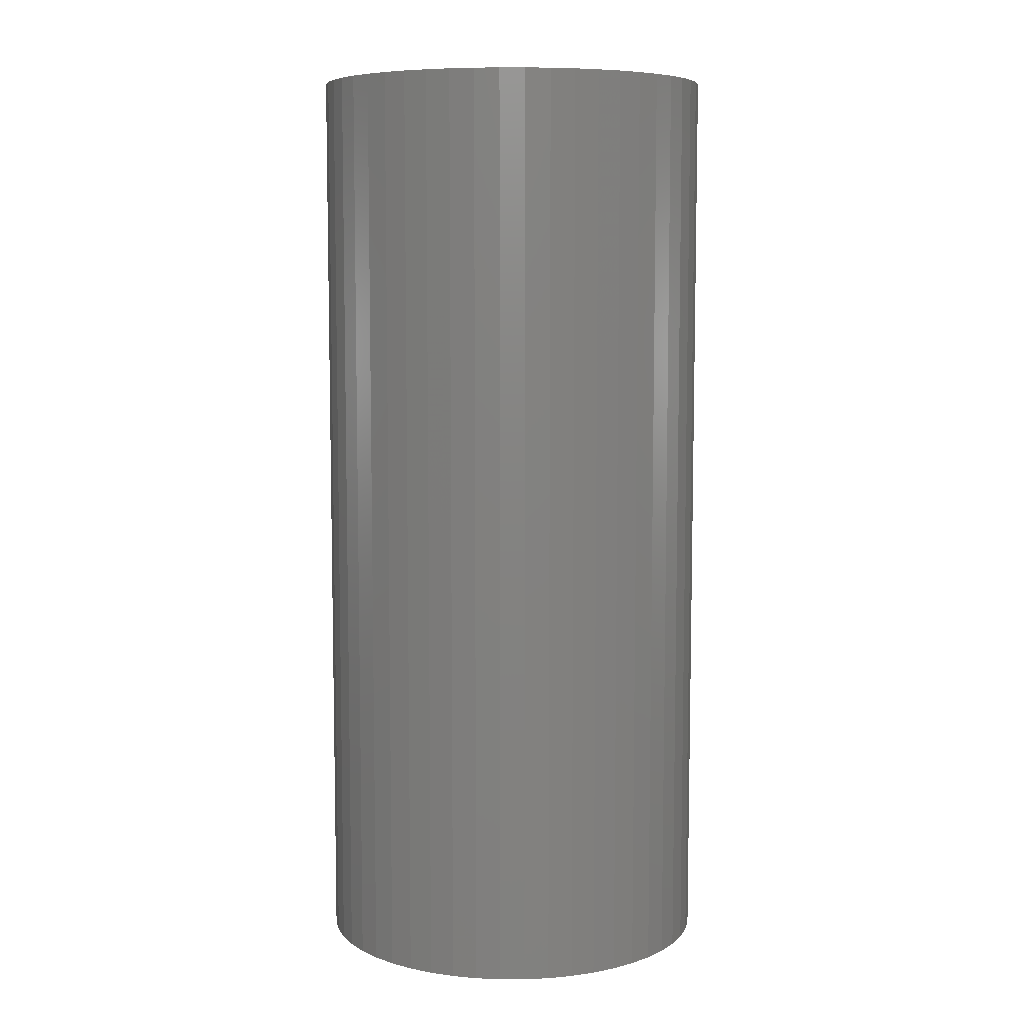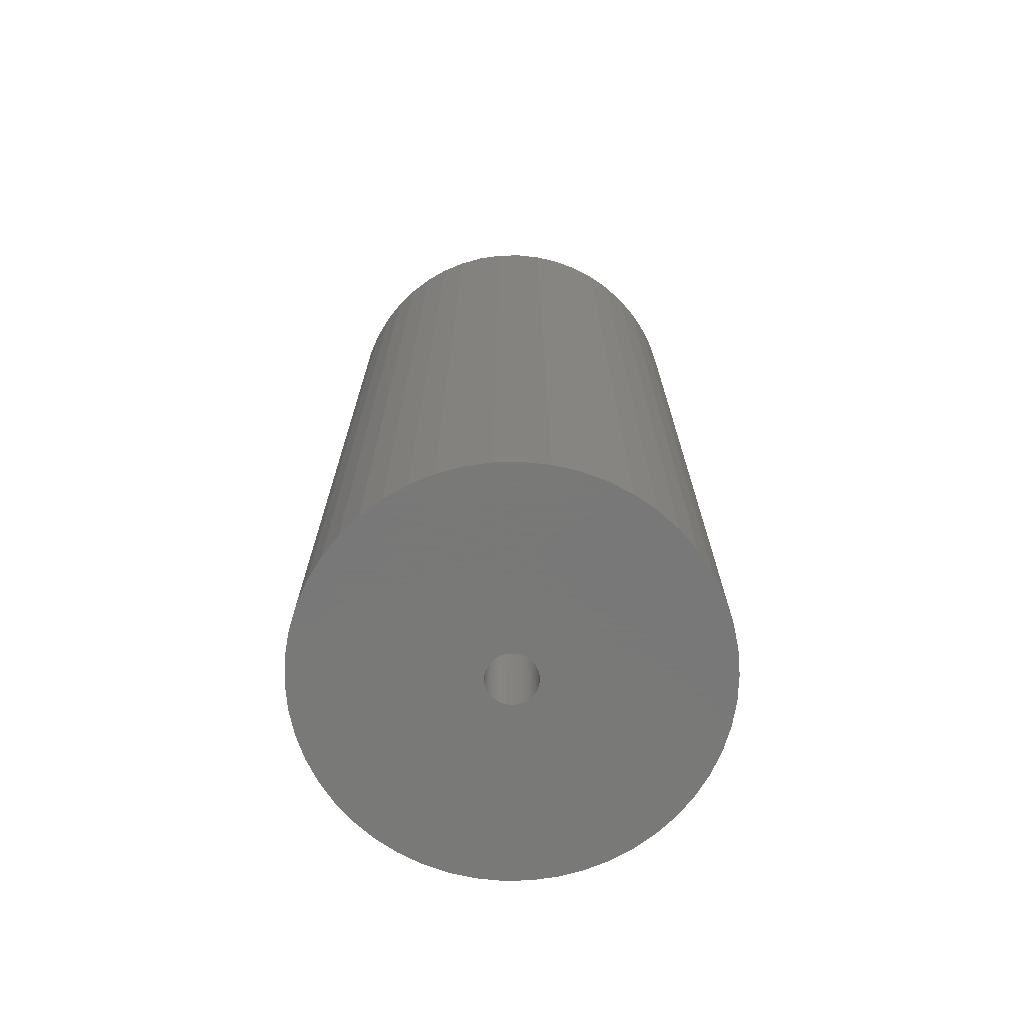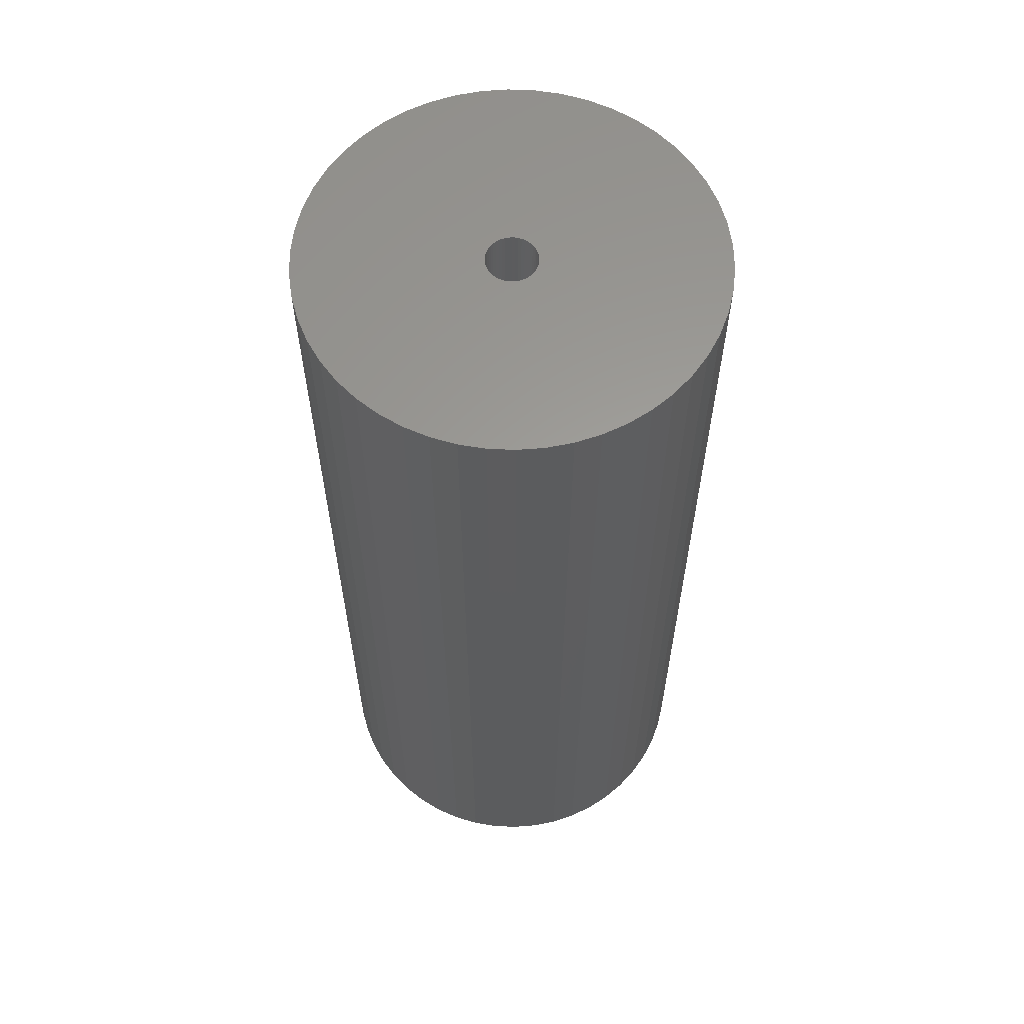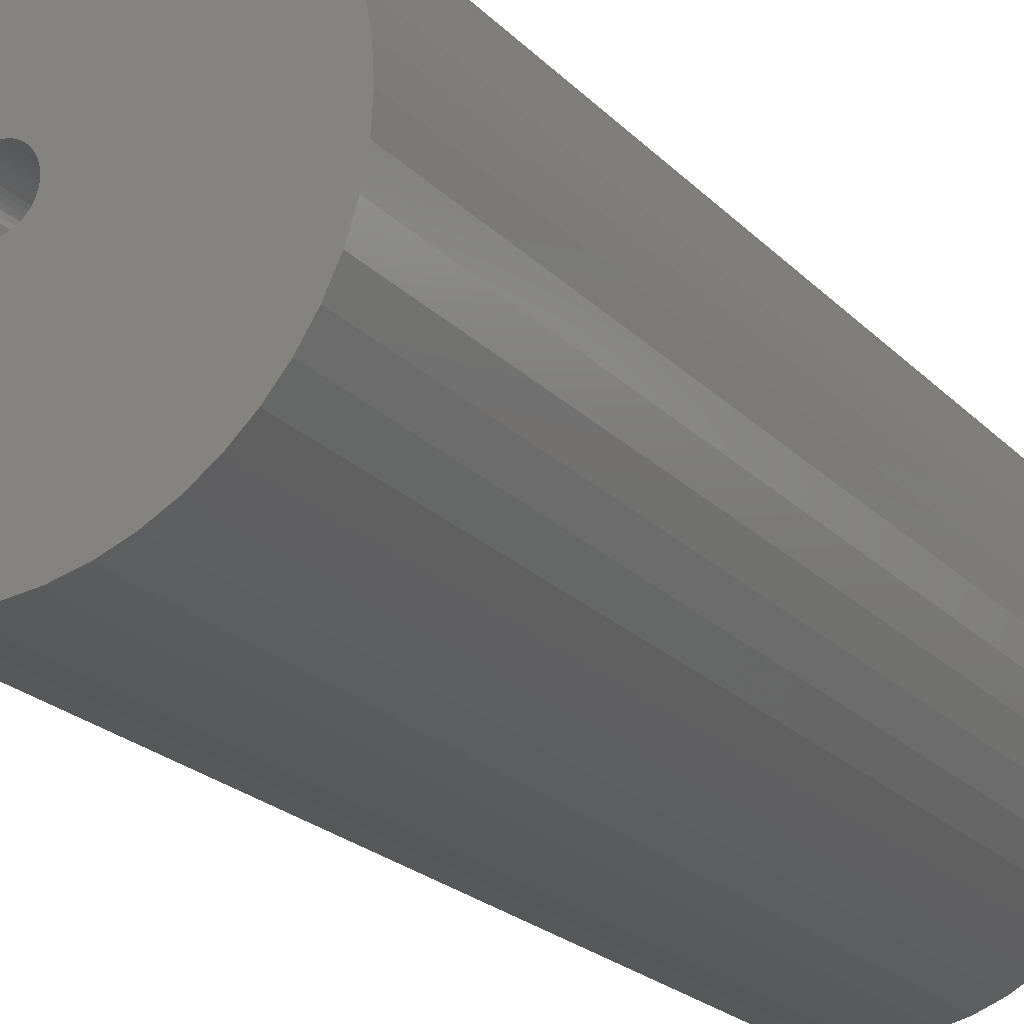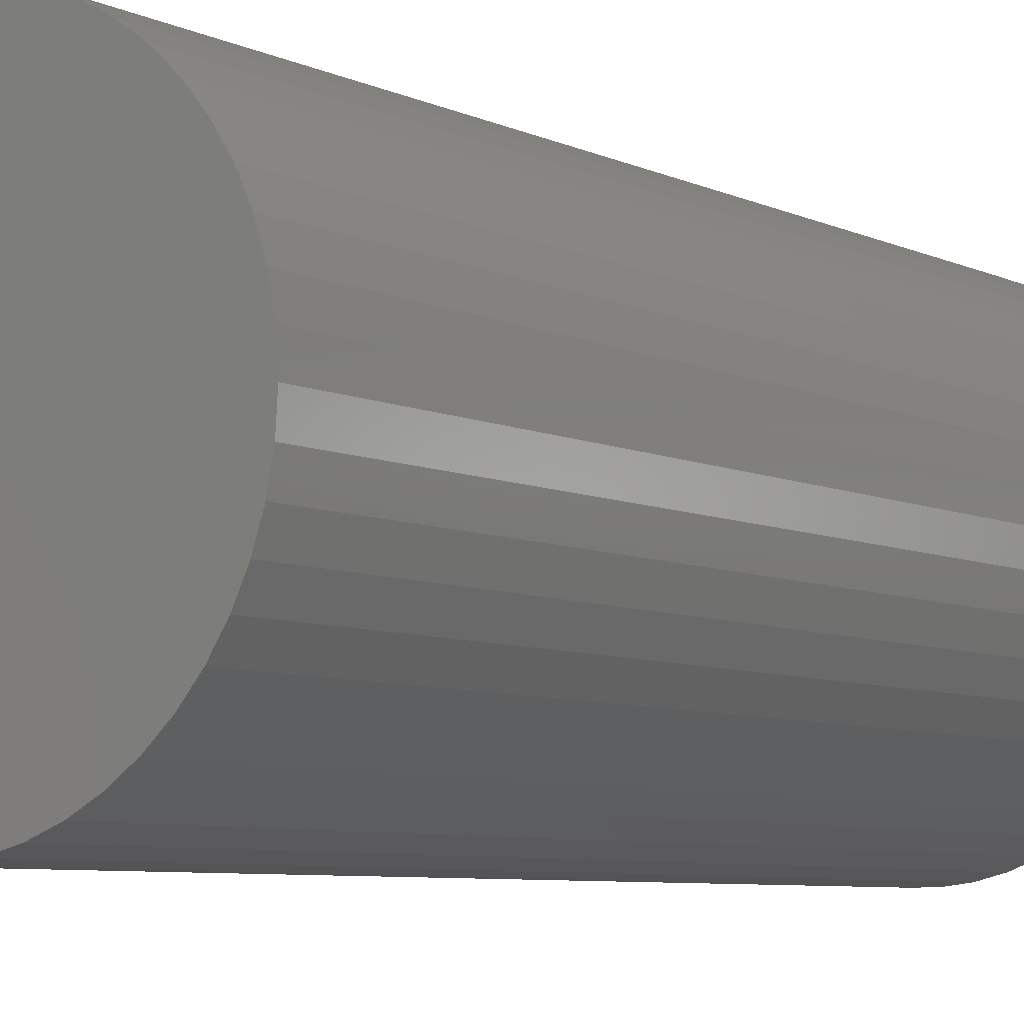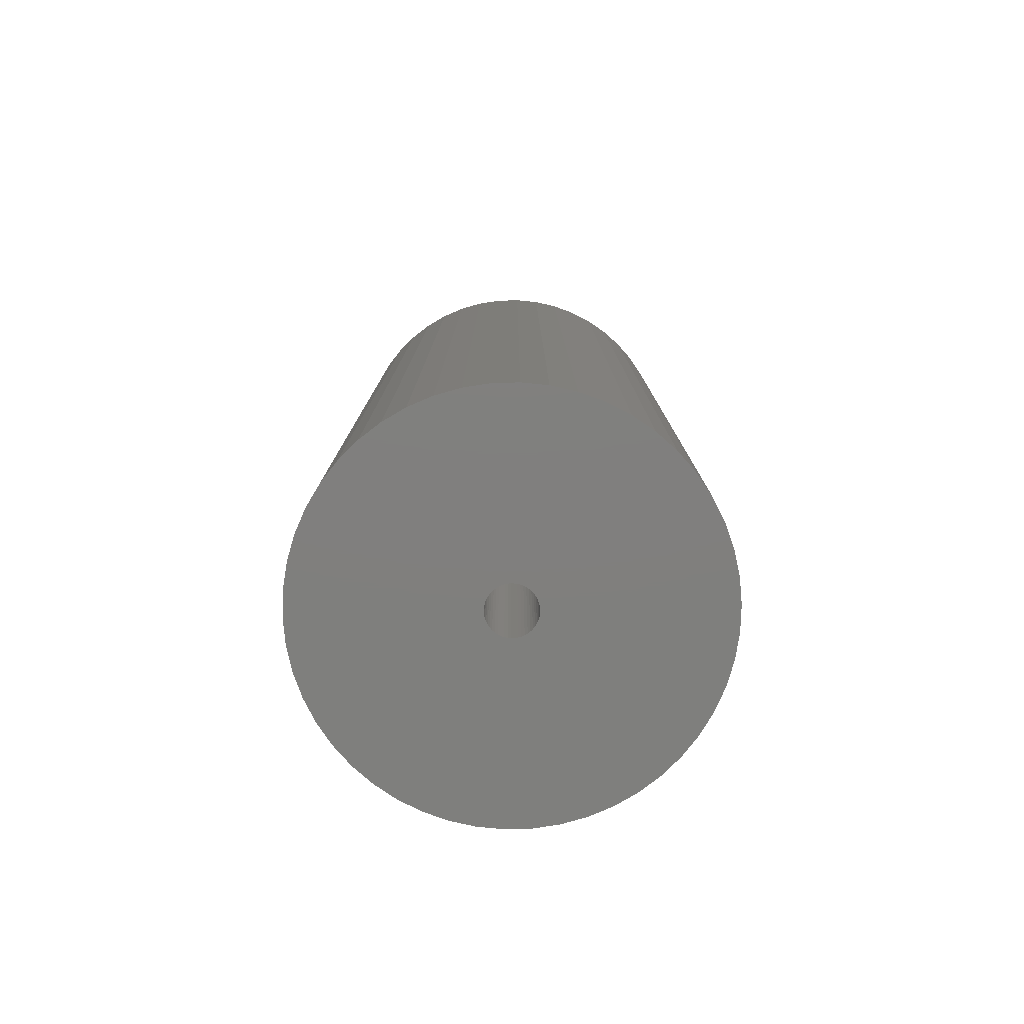
<metadata>
{"format":"stl","ext":"stl","renderer":"f3d","projection":"perspective","resolution":1024,"background":"white","views":[{"elev":7.5,"azim":-158.5,"up":"+Z"},{"elev":-71.5,"azim":-99.7,"up":"+Z"},{"elev":60.7,"azim":-47.8,"up":"+Z"},{"elev":-21.2,"azim":-150.0,"up":"+Y"},{"elev":-6.3,"azim":-145.5,"up":"+Y"},{"elev":-79.3,"azim":-92.0,"up":"+Z"}]}
</metadata>
<code>
# stl→obj: 200 verts, 400 faces
v 10.23 4.049 25.5
v 9.639 5.299 -25.5
v 9.639 5.299 25.5
v 10.23 4.049 -25.5
v 8.899 6.466 -25.5
v 8.899 6.466 25.5
v 3.399 10.46 -25.5
v 2.061 10.81 25.5
v 3.399 10.46 25.5
v 2.061 10.81 -25.5
v 4.684 9.953 -25.5
v 4.684 9.953 25.5
v -3.399 10.46 -25.5
v -4.684 9.953 25.5
v -3.399 10.46 25.5
v -4.684 9.953 -25.5
v -10.23 4.049 -25.5
v -9.639 5.299 25.5
v -9.639 5.299 -25.5
v -10.23 4.049 25.5
v 10.91 -1.379 25.5
v 11 0 -25.5
v 11 0 25.5
v 10.91 -1.379 -25.5
v 8.019 7.53 -25.5
v 7.012 8.476 25.5
v 8.019 7.53 25.5
v 7.012 8.476 -25.5
v 0.6907 10.98 25.5
v 0.6907 10.98 -25.5
v 5.894 9.288 -25.5
v 5.894 9.288 25.5
v -11 0 -25.5
v -10.91 1.379 25.5
v -10.91 1.379 -25.5
v -11 0 25.5
v -8.899 6.466 -25.5
v -8.019 7.53 25.5
v -8.019 7.53 -25.5
v -8.899 6.466 25.5
v -0.6907 10.98 -25.5
v -2.061 10.81 25.5
v -0.6907 10.98 25.5
v -2.061 10.81 -25.5
v -7.012 8.476 -25.5
v -7.012 8.476 25.5
v 9.639 -5.299 25.5
v 10.23 -4.049 -25.5
v 10.23 -4.049 25.5
v 9.639 -5.299 -25.5
v -8.019 -7.53 -25.5
v -7.012 -8.476 25.5
v -8.019 -7.53 25.5
v -7.012 -8.476 -25.5
v -9.639 -5.299 -25.5
v -10.23 -4.049 25.5
v -10.23 -4.049 -25.5
v -9.639 -5.299 25.5
v 4.684 -9.953 -25.5
v 5.894 -9.288 25.5
v 4.684 -9.953 25.5
v 5.894 -9.288 -25.5
v 10.65 2.736 25.5
v 10.65 2.736 -25.5
v 1.35 0 25.5
v 10.91 1.379 25.5
v 1.339 0.1692 25.5
v 1.308 0.3357 25.5
v 1.339 -0.1692 25.5
v 1.255 0.497 25.5
v 10.65 -2.736 25.5
v 1.183 0.6504 25.5
v 1.308 -0.3357 25.5
v 1.092 0.7935 25.5
v 0.9841 0.9241 25.5
v 1.255 -0.497 25.5
v 0.8605 1.04 25.5
v 0.7234 1.14 25.5
v 1.183 -0.6504 25.5
v 0.5748 1.222 25.5
v 8.899 -6.466 25.5
v 0.4172 1.284 25.5
v 1.092 -0.7935 25.5
v 8.019 -7.53 25.5
v 0.253 1.326 25.5
v 0.08477 1.347 25.5
v -0.08477 1.347 25.5
v -0.253 1.326 25.5
v -0.4172 1.284 25.5
v -0.5748 1.222 25.5
v -0.7234 1.14 25.5
v -5.894 9.288 25.5
v -0.8605 1.04 25.5
v -0.9841 0.9241 25.5
v -1.092 0.7935 25.5
v 0.9841 -0.9241 25.5
v 7.012 -8.476 25.5
v 0.8605 -1.04 25.5
v 0.7234 -1.14 25.5
v 0.5748 -1.222 25.5
v 3.399 -10.46 25.5
v 0.4172 -1.284 25.5
v 2.061 -10.81 25.5
v 0.253 -1.326 25.5
v 0.6907 -10.98 25.5
v 0.08477 -1.347 25.5
v -0.08477 -1.347 25.5
v -0.6907 -10.98 25.5
v -0.253 -1.326 25.5
v -2.061 -10.81 25.5
v -0.4172 -1.284 25.5
v -3.399 -10.46 25.5
v -0.5748 -1.222 25.5
v -4.684 -9.953 25.5
v -0.7234 -1.14 25.5
v -5.894 -9.288 25.5
v -0.8605 -1.04 25.5
v -0.9841 -0.9241 25.5
v -1.092 -0.7935 25.5
v -8.899 -6.466 25.5
v -1.183 -0.6504 25.5
v -1.255 -0.497 25.5
v -1.308 -0.3357 25.5
v -10.65 -2.736 25.5
v -1.339 -0.1692 25.5
v -10.91 -1.379 25.5
v -1.35 0 25.5
v -1.183 0.6504 25.5
v -1.255 0.497 25.5
v -1.308 0.3357 25.5
v -10.65 2.736 25.5
v -1.339 0.1692 25.5
v -10.65 2.736 -25.5
v -5.894 9.288 -25.5
v 10.91 1.379 -25.5
v 10.65 -2.736 -25.5
v -0.6907 -10.98 -25.5
v 0.6907 -10.98 -25.5
v 1.35 0 -25.5
v 1.339 -0.1692 -25.5
v 1.308 -0.3357 -25.5
v 1.339 0.1692 -25.5
v 1.255 -0.497 -25.5
v 1.183 -0.6504 -25.5
v 8.899 -6.466 -25.5
v 1.308 0.3357 -25.5
v 1.092 -0.7935 -25.5
v 8.019 -7.53 -25.5
v 0.9841 -0.9241 -25.5
v 7.012 -8.476 -25.5
v 1.255 0.497 -25.5
v 0.8605 -1.04 -25.5
v 0.7234 -1.14 -25.5
v 1.183 0.6504 -25.5
v 0.5748 -1.222 -25.5
v 3.399 -10.46 -25.5
v 0.4172 -1.284 -25.5
v 2.061 -10.81 -25.5
v 1.092 0.7935 -25.5
v 0.253 -1.326 -25.5
v 0.08477 -1.347 -25.5
v -0.08477 -1.347 -25.5
v -0.253 -1.326 -25.5
v -2.061 -10.81 -25.5
v -0.4172 -1.284 -25.5
v -3.399 -10.46 -25.5
v -0.5748 -1.222 -25.5
v -4.684 -9.953 -25.5
v -0.7234 -1.14 -25.5
v -5.894 -9.288 -25.5
v -0.8605 -1.04 -25.5
v -0.9841 -0.9241 -25.5
v -1.092 -0.7935 -25.5
v 0.9841 0.9241 -25.5
v 0.8605 1.04 -25.5
v 0.7234 1.14 -25.5
v 0.5748 1.222 -25.5
v 0.4172 1.284 -25.5
v 0.253 1.326 -25.5
v 0.08477 1.347 -25.5
v -0.08477 1.347 -25.5
v -0.253 1.326 -25.5
v -0.4172 1.284 -25.5
v -0.5748 1.222 -25.5
v -0.7234 1.14 -25.5
v -0.8605 1.04 -25.5
v -0.9841 0.9241 -25.5
v -1.092 0.7935 -25.5
v -1.183 0.6504 -25.5
v -1.255 0.497 -25.5
v -1.308 0.3357 -25.5
v -1.339 0.1692 -25.5
v -1.35 0 -25.5
v -8.899 -6.466 -25.5
v -1.183 -0.6504 -25.5
v -1.255 -0.497 -25.5
v -1.308 -0.3357 -25.5
v -10.65 -2.736 -25.5
v -1.339 -0.1692 -25.5
v -10.91 -1.379 -25.5
f 1 2 3
f 2 1 4
f 3 5 6
f 5 3 2
f 7 8 9
f 8 7 10
f 11 9 12
f 9 11 7
f 13 14 15
f 14 13 16
f 17 18 19
f 18 17 20
f 21 22 23
f 22 21 24
f 25 26 27
f 26 25 28
f 10 29 8
f 29 10 30
f 31 12 32
f 12 31 11
f 33 34 35
f 34 33 36
f 37 38 39
f 38 37 40
f 41 42 43
f 42 41 44
f 45 38 46
f 38 45 39
f 47 48 49
f 48 47 50
f 51 52 53
f 52 51 54
f 55 56 57
f 56 55 58
f 59 60 61
f 60 59 62
f 63 4 1
f 4 63 64
f 6 25 27
f 25 6 5
f 30 43 29
f 43 30 41
f 28 32 26
f 32 28 31
f 65 23 66
f 67 66 63
f 23 65 21
f 68 63 1
f 69 21 65
f 70 1 3
f 21 69 71
f 72 3 6
f 73 71 69
f 74 6 27
f 71 73 49
f 75 27 26
f 76 49 73
f 77 26 32
f 49 76 47
f 78 32 12
f 79 47 76
f 80 12 9
f 47 79 81
f 82 9 8
f 83 81 79
f 81 83 84
f 66 67 65
f 63 68 67
f 1 70 68
f 3 72 70
f 6 74 72
f 27 75 74
f 26 77 75
f 32 78 77
f 85 8 29
f 12 80 78
f 9 82 80
f 8 85 82
f 29 86 85
f 29 87 86
f 43 87 29
f 87 43 88
f 42 88 43
f 88 42 89
f 15 89 42
f 89 15 90
f 14 90 15
f 90 14 91
f 92 91 14
f 91 92 93
f 46 93 92
f 93 46 94
f 38 94 46
f 94 38 95
f 96 84 83
f 84 96 97
f 98 97 96
f 97 98 60
f 99 60 98
f 60 99 61
f 100 61 99
f 61 100 101
f 102 101 100
f 101 102 103
f 104 103 102
f 103 104 105
f 106 105 104
f 107 105 106
f 108 107 109
f 110 109 111
f 112 111 113
f 107 108 105
f 114 113 115
f 116 115 117
f 52 117 118
f 53 118 119
f 120 119 121
f 58 121 122
f 56 122 123
f 124 123 125
f 126 125 127
f 40 95 38
f 109 110 108
f 95 40 128
f 111 112 110
f 18 128 40
f 113 114 112
f 128 18 129
f 115 116 114
f 20 129 18
f 117 52 116
f 129 20 130
f 118 53 52
f 131 130 20
f 119 120 53
f 130 131 132
f 121 58 120
f 34 132 131
f 122 56 58
f 132 34 127
f 123 124 56
f 36 127 34
f 125 126 124
f 127 36 126
f 133 20 17
f 20 133 131
f 35 131 133
f 131 35 34
f 19 40 37
f 40 19 18
f 44 15 42
f 15 44 13
f 134 46 92
f 46 134 45
f 16 92 14
f 92 16 134
f 23 135 66
f 135 23 22
f 49 136 71
f 136 49 48
f 137 105 108
f 105 137 138
f 139 22 24
f 140 24 136
f 22 139 135
f 141 136 48
f 142 135 139
f 143 48 50
f 135 142 64
f 144 50 145
f 146 64 142
f 147 145 148
f 64 146 4
f 149 148 150
f 151 4 146
f 152 150 62
f 4 151 2
f 153 62 59
f 154 2 151
f 155 59 156
f 2 154 5
f 157 156 158
f 159 5 154
f 5 159 25
f 24 140 139
f 136 141 140
f 48 143 141
f 50 144 143
f 145 147 144
f 148 149 147
f 150 152 149
f 62 153 152
f 160 158 138
f 59 155 153
f 156 157 155
f 158 160 157
f 138 161 160
f 138 162 161
f 137 162 138
f 162 137 163
f 164 163 137
f 163 164 165
f 166 165 164
f 165 166 167
f 168 167 166
f 167 168 169
f 170 169 168
f 169 170 171
f 54 171 170
f 171 54 172
f 51 172 54
f 172 51 173
f 174 25 159
f 25 174 28
f 175 28 174
f 28 175 31
f 176 31 175
f 31 176 11
f 177 11 176
f 11 177 7
f 178 7 177
f 7 178 10
f 179 10 178
f 10 179 30
f 180 30 179
f 181 30 180
f 41 181 182
f 44 182 183
f 13 183 184
f 181 41 30
f 16 184 185
f 134 185 186
f 45 186 187
f 39 187 188
f 37 188 189
f 19 189 190
f 17 190 191
f 133 191 192
f 35 192 193
f 194 173 51
f 182 44 41
f 173 194 195
f 183 13 44
f 55 195 194
f 184 16 13
f 195 55 196
f 185 134 16
f 57 196 55
f 186 45 134
f 196 57 197
f 187 39 45
f 198 197 57
f 188 37 39
f 197 198 199
f 189 19 37
f 200 199 198
f 190 17 19
f 199 200 193
f 191 133 17
f 33 193 200
f 192 35 133
f 193 33 35
f 194 58 55
f 58 194 120
f 138 103 105
f 103 138 158
f 66 64 63
f 64 66 135
f 71 24 21
f 24 71 136
f 54 116 52
f 116 54 170
f 57 124 198
f 124 57 56
f 198 126 200
f 126 198 124
f 200 36 33
f 36 200 126
f 51 120 194
f 120 51 53
f 156 61 101
f 61 156 59
f 158 101 103
f 101 158 156
f 150 84 97
f 84 150 148
f 81 50 47
f 50 81 145
f 84 145 81
f 145 84 148
f 164 108 110
f 108 164 137
f 166 110 112
f 110 166 164
f 168 112 114
f 112 168 166
f 62 97 60
f 97 62 150
f 170 114 116
f 114 170 168
f 139 67 142
f 67 139 65
f 127 192 132
f 192 127 193
f 181 86 87
f 86 181 180
f 175 75 77
f 75 175 174
f 187 93 94
f 93 187 186
f 184 89 90
f 89 184 183
f 151 72 154
f 72 151 70
f 142 68 146
f 68 142 67
f 154 74 159
f 74 154 72
f 178 80 82
f 80 178 177
f 176 77 78
f 77 176 175
f 129 189 128
f 189 129 190
f 128 188 95
f 188 128 189
f 132 191 130
f 191 132 192
f 186 91 93
f 91 186 185
f 182 87 88
f 87 182 181
f 163 111 109
f 111 163 165
f 121 196 122
f 196 121 195
f 160 106 104
f 106 160 161
f 146 70 151
f 70 146 68
f 159 75 174
f 75 159 74
f 179 82 85
f 82 179 178
f 180 85 86
f 85 180 179
f 177 78 80
f 78 177 176
f 95 187 94
f 187 95 188
f 130 190 129
f 190 130 191
f 183 88 89
f 88 183 182
f 140 65 139
f 65 140 69
f 152 99 98
f 99 152 153
f 119 195 121
f 195 119 173
f 125 193 127
f 193 125 199
f 153 100 99
f 100 153 155
f 155 102 100
f 102 155 157
f 185 90 91
f 90 185 184
f 141 69 140
f 69 141 73
f 147 79 144
f 79 147 83
f 149 98 96
f 98 149 152
f 144 76 143
f 76 144 79
f 161 107 106
f 107 161 162
f 165 113 111
f 113 165 167
f 118 173 119
f 173 118 172
f 143 73 141
f 73 143 76
f 162 109 107
f 109 162 163
f 169 117 115
f 117 169 171
f 171 118 117
f 118 171 172
f 122 197 123
f 197 122 196
f 123 199 125
f 199 123 197
f 157 104 102
f 104 157 160
f 149 83 147
f 83 149 96
f 167 115 113
f 115 167 169

</code>
